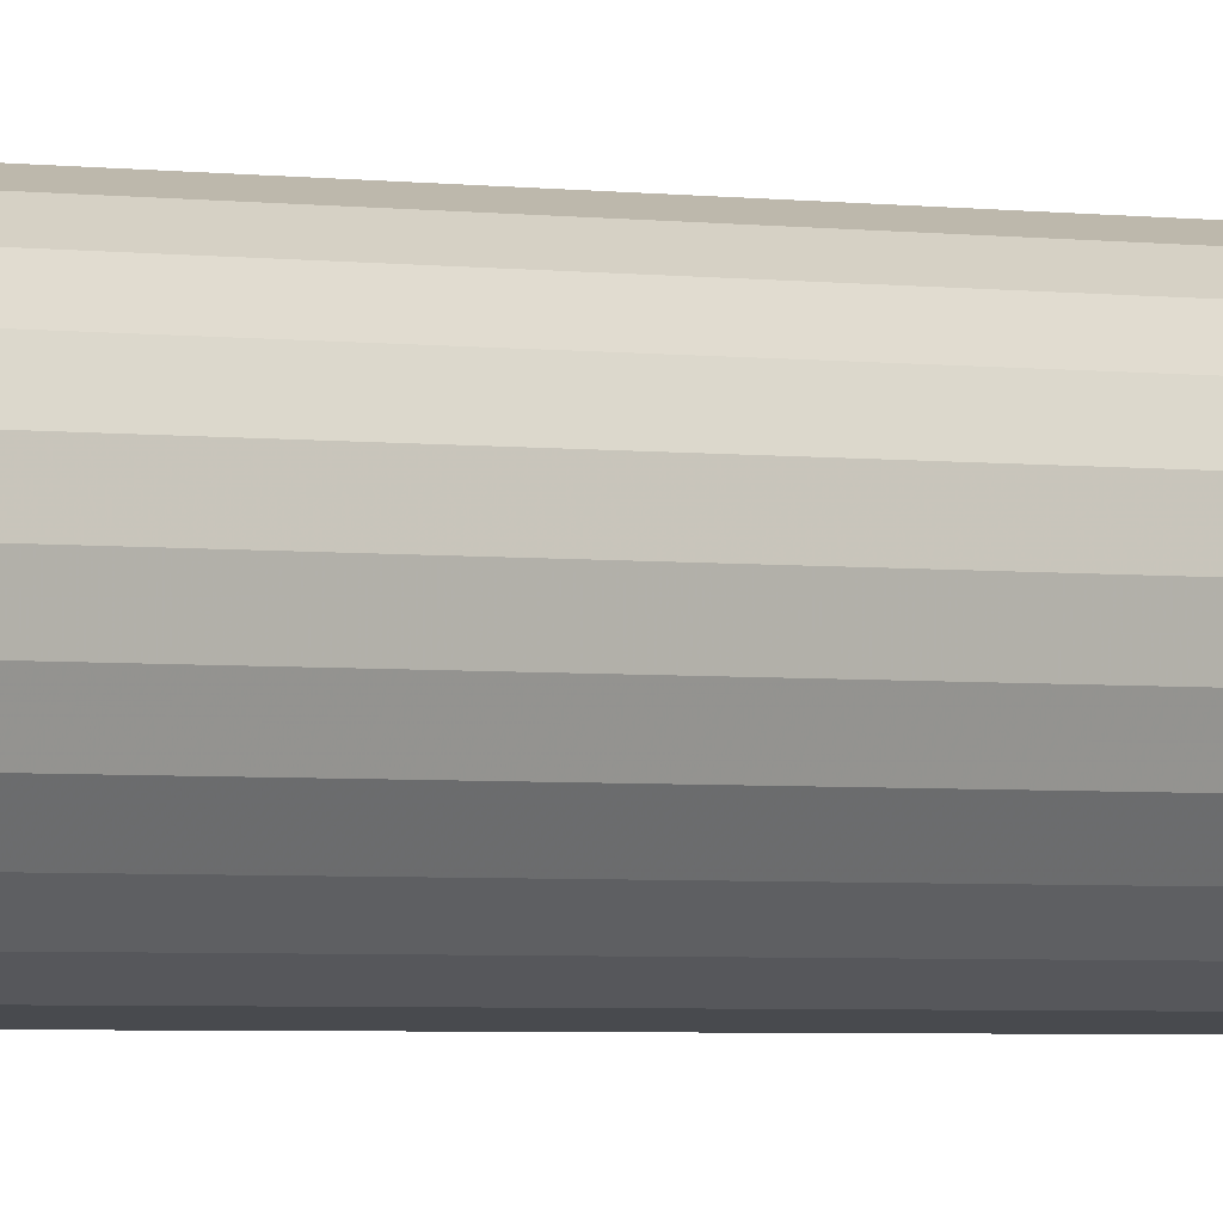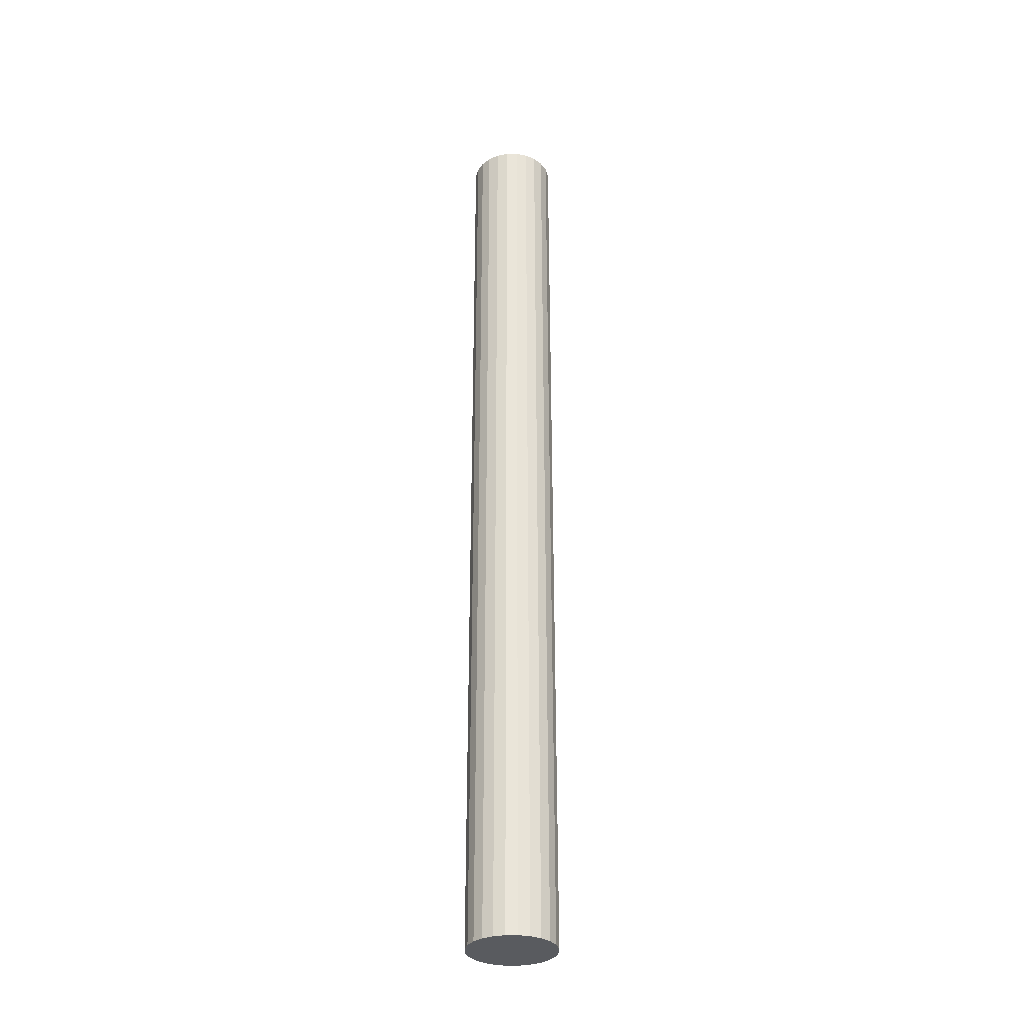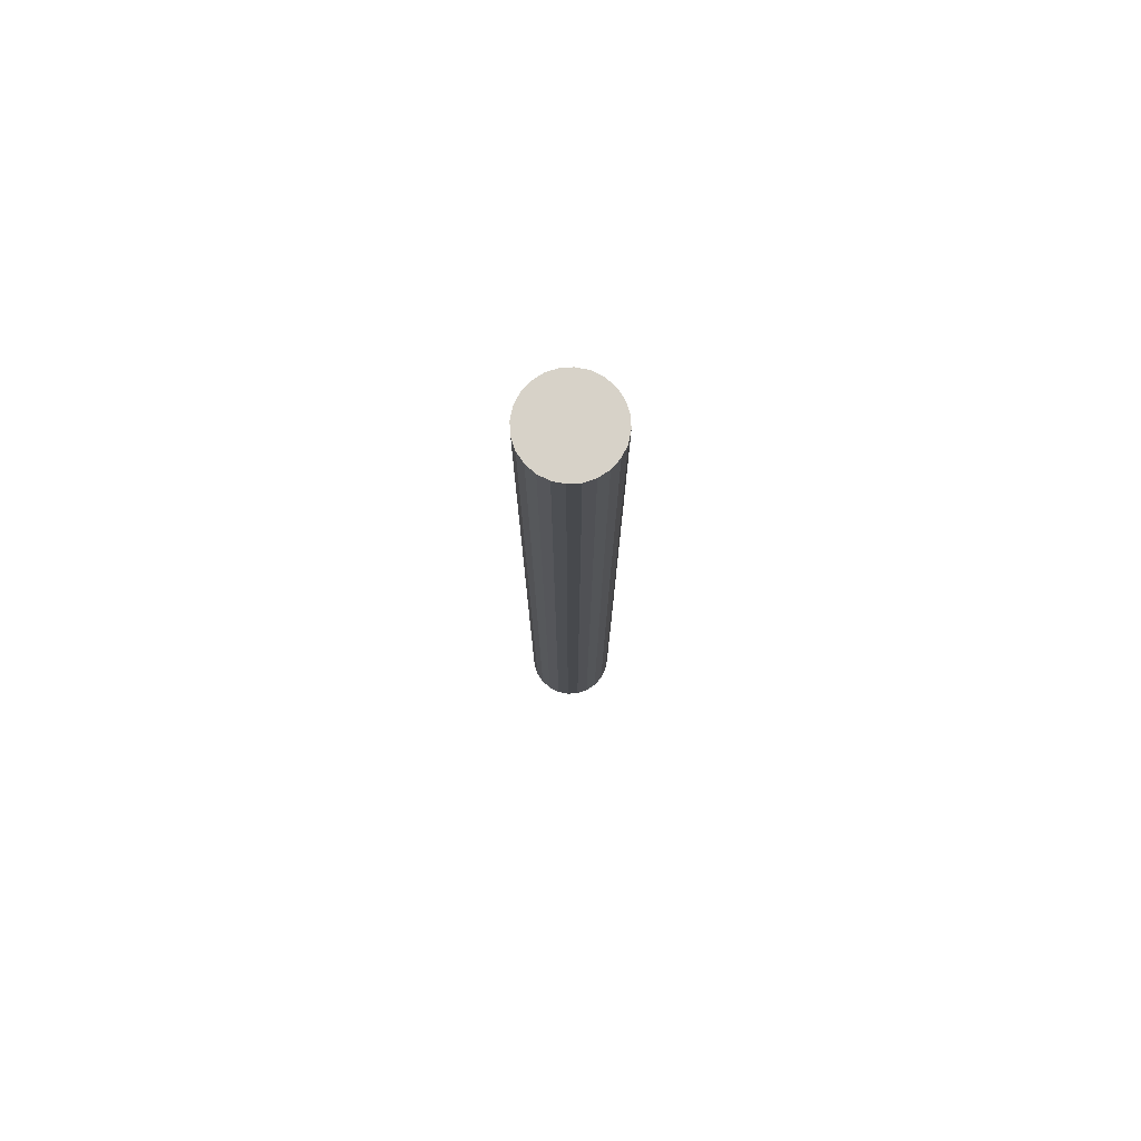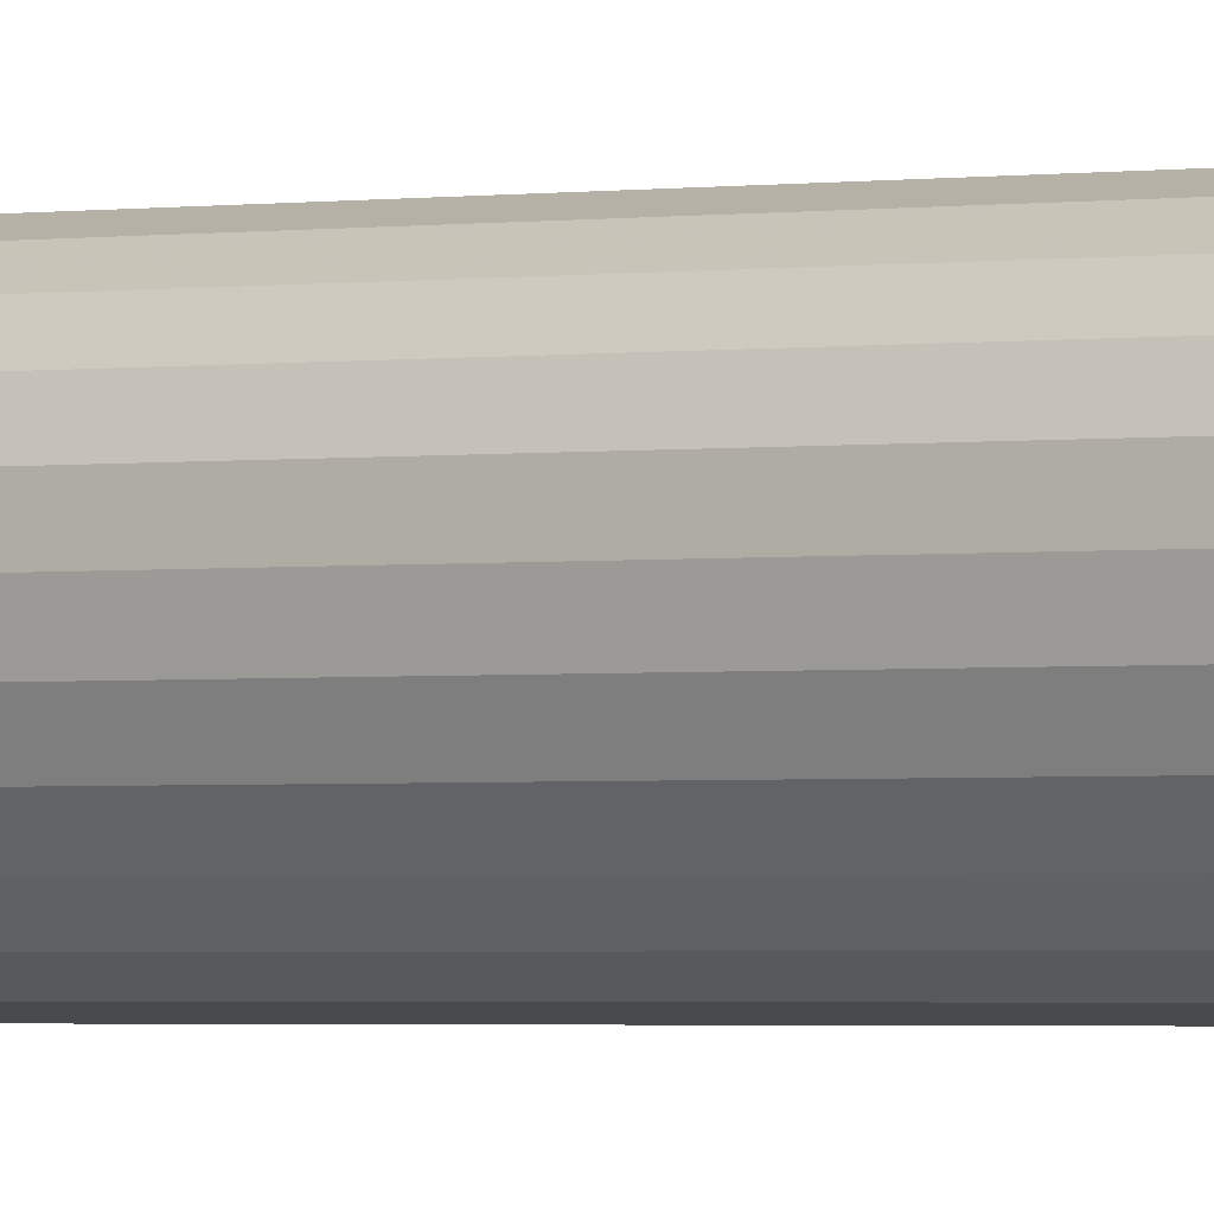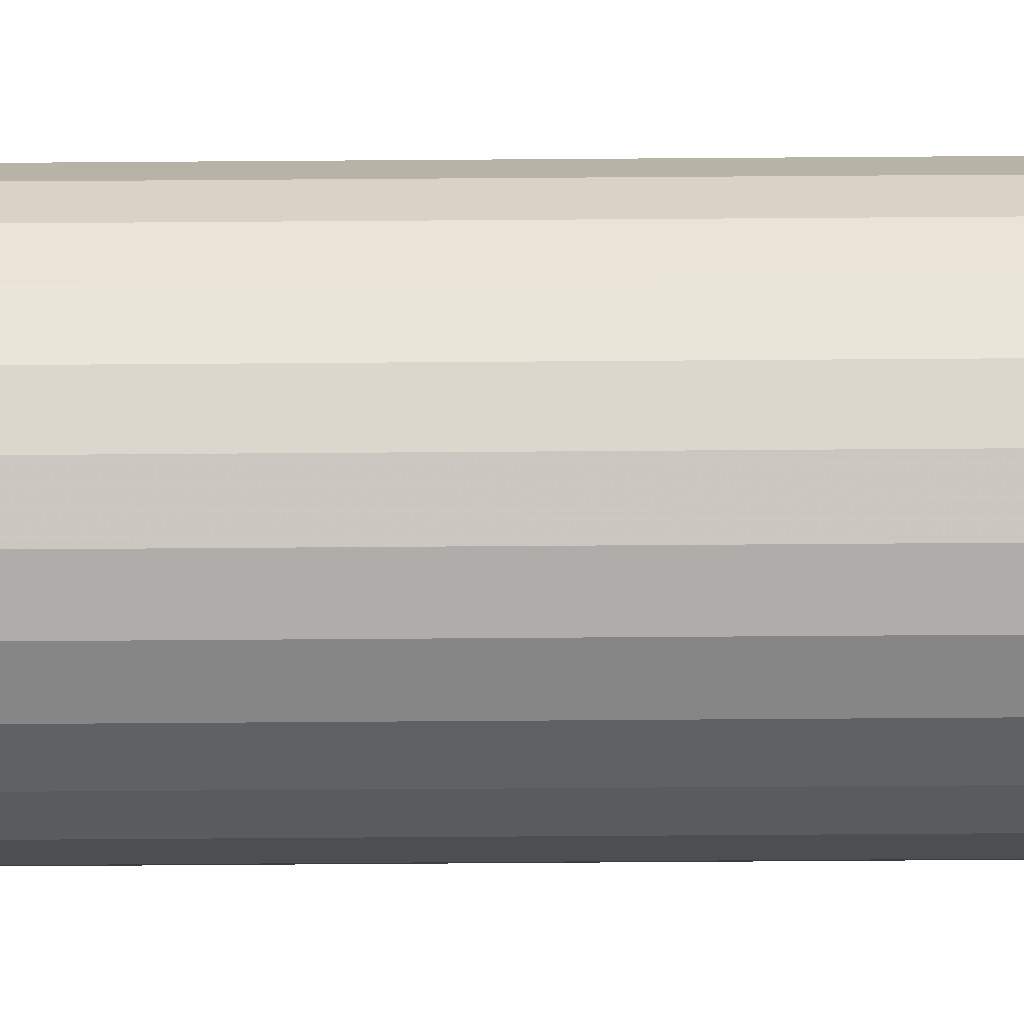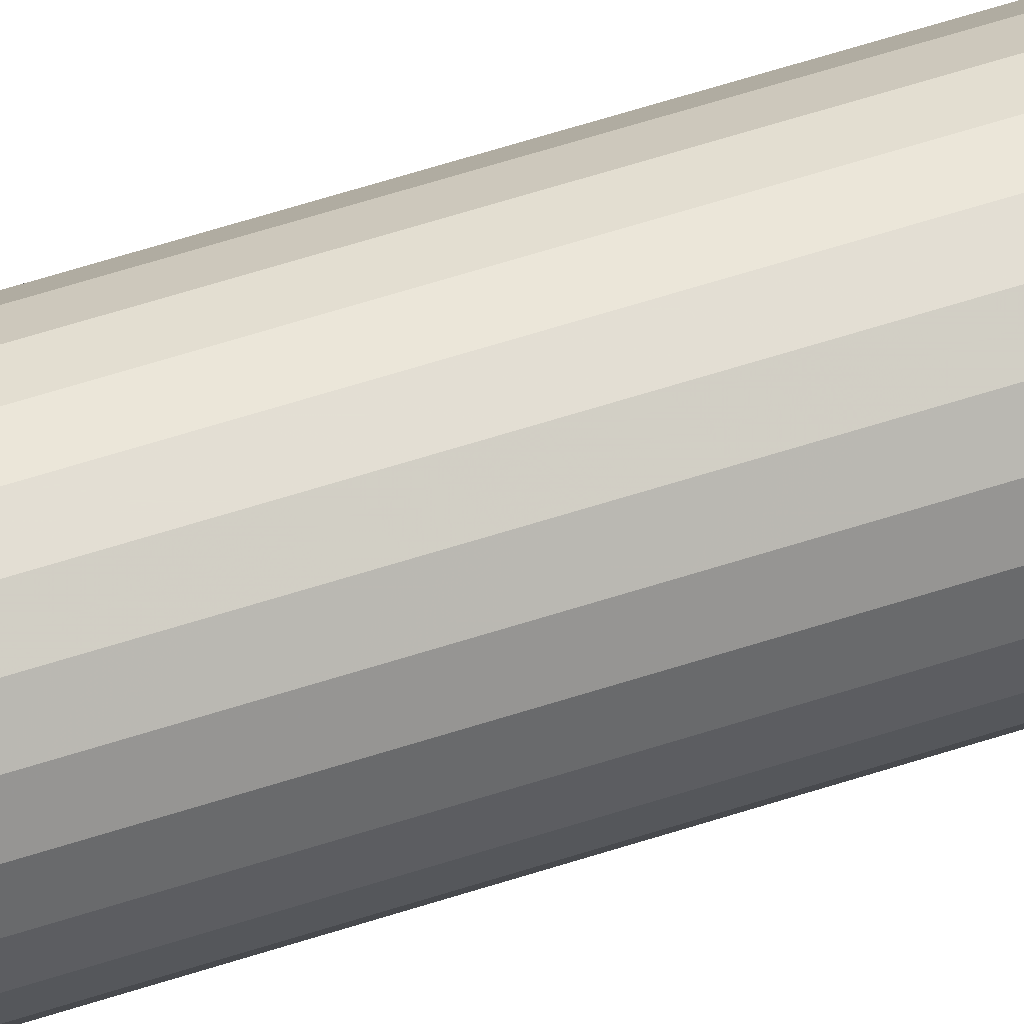
<metadata>
{"format":"obj","ext":"obj","renderer":"f3d","projection":"perspective","resolution":1024,"background":"white","views":[{"elev":-1.6,"azim":-132.4,"up":"+Z"},{"elev":-32.4,"azim":147.5,"up":"+Y"},{"elev":77.4,"azim":-6.4,"up":"+Y"},{"elev":-1.2,"azim":-49.6,"up":"+Z"},{"elev":-50.0,"azim":-89.5,"up":"+Z"},{"elev":56.6,"azim":70.9,"up":"+Z"}]}
</metadata>
<code>
v -0.3281 0.6883 -0.1262
v -0.3298 0.6883 -0.1473
v -0.3303 0.6883 -0.1366
v -0.3265 0.6883 -0.1575
v -0.3232 0.6883 -0.1167
v -0.3207 0.6883 -0.1664
v -0.3161 0.6883 -0.1088
v -0.3128 0.6883 -0.1736
v -0.3071 0.6883 -0.103
v -0.3033 0.6883 -0.1784
v -0.2969 0.6883 -0.0997
v -0.2928 0.6883 -0.1807
v -0.2863 0.6883 -0.09916
v -0.2822 0.6883 -0.1801
v -0.2758 0.6883 -0.1014
v -0.272 0.6883 -0.1769
v -0.2663 0.6883 -0.1063
v -0.2631 0.6883 -0.1711
v -0.2584 0.6883 -0.1134
v -0.2559 0.6883 -0.1631
v -0.2526 0.6883 -0.1224
v -0.251 0.6883 -0.1536
v -0.2493 0.6883 -0.1325
v -0.2488 0.6883 -0.1432
v -0.2488 0.6883 -0.1432
v -0.2493 0.6883 -0.1325
v -0.251 0.6883 -0.1536
v -0.2526 0.6883 -0.1224
v -0.2559 0.6883 -0.1631
v -0.2584 0.6883 -0.1134
v -0.2631 0.6883 -0.1711
v -0.2663 0.6883 -0.1063
v -0.272 0.6883 -0.1769
v -0.2758 0.6883 -0.1014
v -0.2822 0.6883 -0.1801
v -0.2863 0.6883 -0.09916
v -0.2928 0.6883 -0.1807
v -0.2969 0.6883 -0.0997
v -0.3033 0.6883 -0.1784
v -0.3071 0.6883 -0.103
v -0.3128 0.6883 -0.1736
v -0.3161 0.6883 -0.1088
v -0.3207 0.6883 -0.1664
v -0.3232 0.6883 -0.1167
v -0.3265 0.6883 -0.1575
v -0.3281 0.6883 -0.1262
v -0.3298 0.6883 -0.1473
v -0.3303 0.6883 -0.1366
v -0.2559 0.6883 -0.1631
v -0.251 -0.2034 -0.1536
v -0.251 0.6883 -0.1536
v -0.2559 -0.2034 -0.1631
v -0.2559 -0.2034 -0.1631
v -0.2559 0.6883 -0.1631
v -0.251 -0.2034 -0.1536
v -0.251 0.6883 -0.1536
v -0.2631 0.6883 -0.1711
v -0.2631 -0.2034 -0.1711
v -0.2631 -0.2034 -0.1711
v -0.2631 0.6883 -0.1711
v -0.272 -0.2034 -0.1769
v -0.272 0.6883 -0.1769
v -0.272 0.6883 -0.1769
v -0.272 -0.2034 -0.1769
v -0.2822 -0.2034 -0.1801
v -0.2822 0.6883 -0.1801
v -0.2822 0.6883 -0.1801
v -0.2822 -0.2034 -0.1801
v -0.2928 -0.2034 -0.1807
v -0.2928 0.6883 -0.1807
v -0.2928 0.6883 -0.1807
v -0.2928 -0.2034 -0.1807
v -0.3033 -0.2034 -0.1784
v -0.3033 0.6883 -0.1784
v -0.3033 0.6883 -0.1784
v -0.3033 -0.2034 -0.1784
v -0.3128 -0.2034 -0.1736
v -0.3128 0.6883 -0.1736
v -0.3128 0.6883 -0.1736
v -0.3128 -0.2034 -0.1736
v -0.3207 -0.2034 -0.1664
v -0.3207 0.6883 -0.1664
v -0.3207 0.6883 -0.1664
v -0.3207 -0.2034 -0.1664
v -0.3265 0.6883 -0.1575
v -0.3265 -0.2034 -0.1575
v -0.3265 0.6883 -0.1575
v -0.3265 -0.2034 -0.1575
v -0.3298 0.6883 -0.1473
v -0.3298 -0.2034 -0.1473
v -0.3298 0.6883 -0.1473
v -0.3298 -0.2034 -0.1473
v -0.3303 0.6883 -0.1366
v -0.3303 -0.2034 -0.1366
v -0.3303 0.6883 -0.1366
v -0.3303 -0.2034 -0.1366
v -0.3281 0.6883 -0.1262
v -0.3281 -0.2034 -0.1262
v -0.3281 0.6883 -0.1262
v -0.3281 -0.2034 -0.1262
v -0.3232 0.6883 -0.1167
v -0.3232 -0.2034 -0.1167
v -0.3232 0.6883 -0.1167
v -0.3232 -0.2034 -0.1167
v -0.3161 0.6883 -0.1088
v -0.3161 -0.2034 -0.1088
v -0.3161 0.6883 -0.1088
v -0.3161 -0.2034 -0.1088
v -0.3071 -0.2034 -0.103
v -0.3071 0.6883 -0.103
v -0.3071 0.6883 -0.103
v -0.3071 -0.2034 -0.103
v -0.2969 -0.2034 -0.0997
v -0.2969 0.6883 -0.0997
v -0.2969 0.6883 -0.0997
v -0.2969 -0.2034 -0.0997
v -0.2863 -0.2034 -0.09916
v -0.2863 0.6883 -0.09916
v -0.2863 0.6883 -0.09916
v -0.2863 -0.2034 -0.09916
v -0.2758 -0.2034 -0.1014
v -0.2758 0.6883 -0.1014
v -0.2758 0.6883 -0.1014
v -0.2758 -0.2034 -0.1014
v -0.2663 -0.2034 -0.1063
v -0.2663 0.6883 -0.1063
v -0.2663 0.6883 -0.1063
v -0.2663 -0.2034 -0.1063
v -0.2584 -0.2034 -0.1134
v -0.2584 0.6883 -0.1134
v -0.2584 0.6883 -0.1134
v -0.2584 -0.2034 -0.1134
v -0.2526 0.6883 -0.1224
v -0.2526 -0.2034 -0.1224
v -0.2526 -0.2034 -0.1224
v -0.2526 0.6883 -0.1224
v -0.2493 0.6883 -0.1325
v -0.2493 -0.2034 -0.1325
v -0.2493 -0.2034 -0.1325
v -0.2493 0.6883 -0.1325
v -0.2488 0.6883 -0.1432
v -0.2488 -0.2034 -0.1432
v -0.2488 -0.2034 -0.1432
v -0.2488 0.6883 -0.1432
v -0.3281 -0.2034 -0.1262
v -0.3298 -0.2034 -0.1473
v -0.3303 -0.2034 -0.1366
v -0.3265 -0.2034 -0.1575
v -0.3232 -0.2034 -0.1167
v -0.3207 -0.2034 -0.1664
v -0.3161 -0.2034 -0.1088
v -0.3128 -0.2034 -0.1736
v -0.3071 -0.2034 -0.103
v -0.3033 -0.2034 -0.1784
v -0.2969 -0.2034 -0.0997
v -0.2928 -0.2034 -0.1807
v -0.2863 -0.2034 -0.09916
v -0.2822 -0.2034 -0.1801
v -0.2758 -0.2034 -0.1014
v -0.272 -0.2034 -0.1769
v -0.2663 -0.2034 -0.1063
v -0.2631 -0.2034 -0.1711
v -0.2584 -0.2034 -0.1134
v -0.2559 -0.2034 -0.1631
v -0.2526 -0.2034 -0.1224
v -0.251 -0.2034 -0.1536
v -0.2493 -0.2034 -0.1325
v -0.2488 -0.2034 -0.1432
v -0.2488 -0.2034 -0.1432
v -0.2493 -0.2034 -0.1325
v -0.251 -0.2034 -0.1536
v -0.2526 -0.2034 -0.1224
v -0.2559 -0.2034 -0.1631
v -0.2584 -0.2034 -0.1134
v -0.2631 -0.2034 -0.1711
v -0.2663 -0.2034 -0.1063
v -0.272 -0.2034 -0.1769
v -0.2758 -0.2034 -0.1014
v -0.2822 -0.2034 -0.1801
v -0.2863 -0.2034 -0.09916
v -0.2928 -0.2034 -0.1807
v -0.2969 -0.2034 -0.0997
v -0.3033 -0.2034 -0.1784
v -0.3071 -0.2034 -0.103
v -0.3128 -0.2034 -0.1736
v -0.3161 -0.2034 -0.1088
v -0.3207 -0.2034 -0.1664
v -0.3232 -0.2034 -0.1167
v -0.3265 -0.2034 -0.1575
v -0.3281 -0.2034 -0.1262
v -0.3298 -0.2034 -0.1473
v -0.3303 -0.2034 -0.1366
f 1 2 3
f 2 1 4
f 4 1 5
f 4 5 6
f 6 5 7
f 6 7 8
f 8 7 9
f 8 9 10
f 10 9 11
f 10 11 12
f 12 11 13
f 12 13 14
f 14 13 15
f 14 15 16
f 16 15 17
f 16 17 18
f 18 17 19
f 18 19 20
f 20 19 21
f 20 21 22
f 22 21 23
f 22 23 24
f 25 26 27
f 26 28 27
f 27 28 29
f 28 30 29
f 29 30 31
f 30 32 31
f 31 32 33
f 32 34 33
f 33 34 35
f 34 36 35
f 35 36 37
f 36 38 37
f 37 38 39
f 38 40 39
f 39 40 41
f 40 42 41
f 41 42 43
f 42 44 43
f 43 44 45
f 44 46 45
f 45 46 47
f 48 47 46
f 49 50 51
f 50 49 52
f 53 54 55
f 56 55 54
f 57 52 49
f 52 57 58
f 59 60 53
f 54 53 60
f 57 61 58
f 61 57 62
f 63 60 64
f 59 64 60
f 62 65 61
f 65 62 66
f 67 63 68
f 64 68 63
f 66 69 65
f 69 66 70
f 71 67 72
f 68 72 67
f 70 73 69
f 73 70 74
f 75 71 76
f 72 76 71
f 74 77 73
f 77 74 78
f 79 75 80
f 76 80 75
f 78 81 77
f 81 78 82
f 83 79 84
f 80 84 79
f 81 85 86
f 85 81 82
f 83 84 87
f 88 87 84
f 86 89 90
f 89 86 85
f 87 88 91
f 92 91 88
f 90 93 94
f 93 90 89
f 91 92 95
f 96 95 92
f 94 97 98
f 97 94 93
f 95 96 99
f 100 99 96
f 98 101 102
f 101 98 97
f 99 100 103
f 104 103 100
f 102 105 106
f 105 102 101
f 103 104 107
f 108 107 104
f 105 109 106
f 109 105 110
f 111 107 112
f 108 112 107
f 110 113 109
f 113 110 114
f 115 111 116
f 112 116 111
f 114 117 113
f 117 114 118
f 119 115 120
f 116 120 115
f 118 121 117
f 121 118 122
f 123 119 124
f 120 124 119
f 122 125 121
f 125 122 126
f 127 123 128
f 124 128 123
f 126 129 125
f 129 126 130
f 131 127 132
f 128 132 127
f 133 129 130
f 129 133 134
f 135 136 132
f 131 132 136
f 137 134 133
f 134 137 138
f 139 140 135
f 136 135 140
f 141 138 137
f 138 141 142
f 143 144 139
f 140 139 144
f 51 142 141
f 142 51 50
f 55 56 143
f 144 143 56
f 145 146 147
f 146 145 148
f 148 145 149
f 148 149 150
f 150 149 151
f 150 151 152
f 152 151 153
f 152 153 154
f 154 153 155
f 154 155 156
f 156 155 157
f 156 157 158
f 158 157 159
f 158 159 160
f 160 159 161
f 160 161 162
f 162 161 163
f 162 163 164
f 164 163 165
f 164 165 166
f 166 165 167
f 166 167 168
f 169 170 171
f 170 172 171
f 171 172 173
f 172 174 173
f 173 174 175
f 174 176 175
f 175 176 177
f 176 178 177
f 177 178 179
f 178 180 179
f 179 180 181
f 180 182 181
f 181 182 183
f 182 184 183
f 183 184 185
f 184 186 185
f 185 186 187
f 186 188 187
f 187 188 189
f 188 190 189
f 189 190 191
f 192 191 190

</code>
